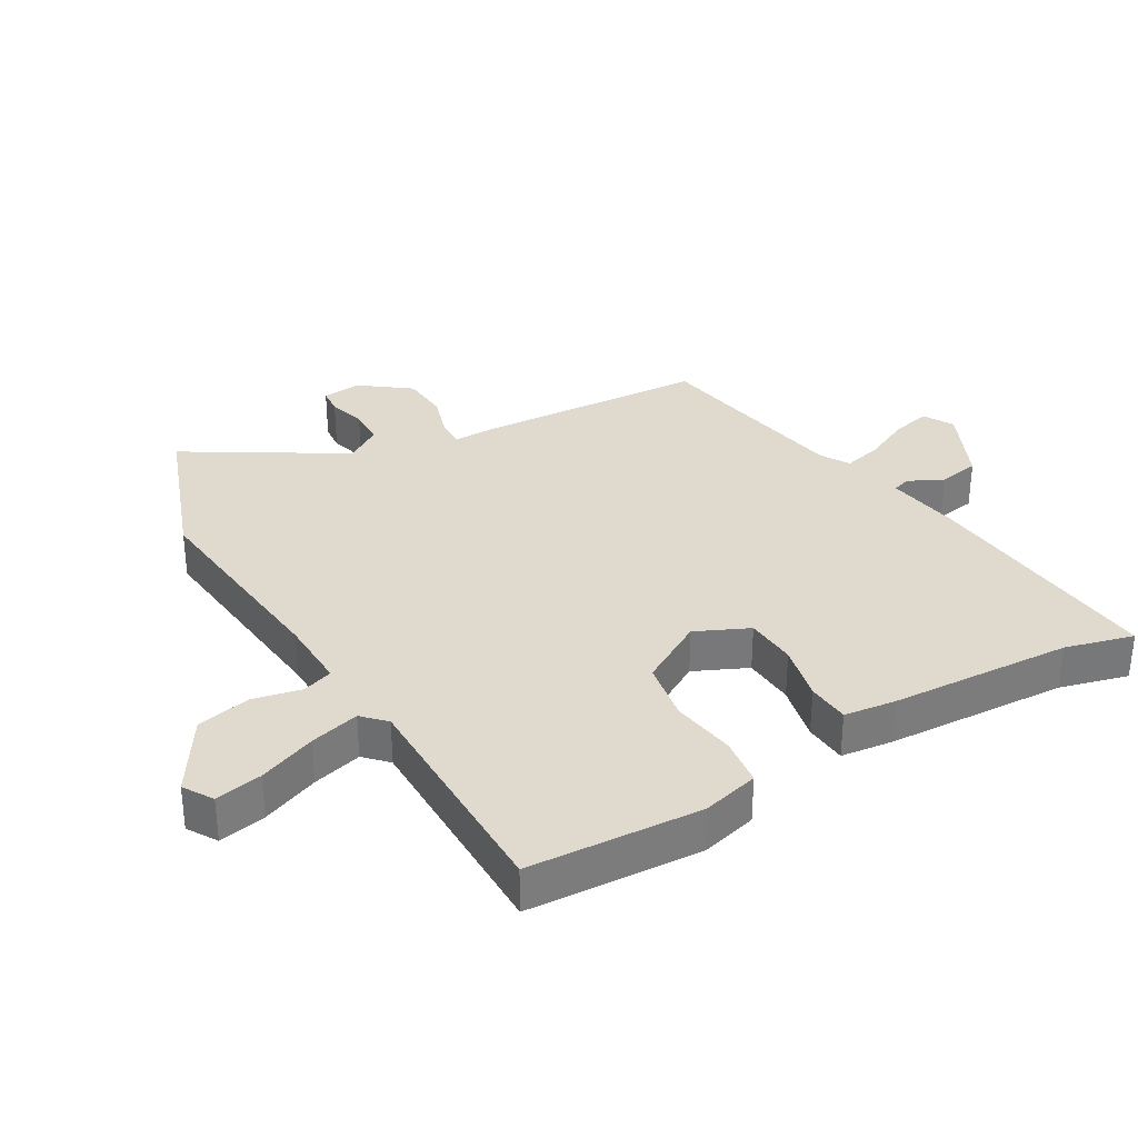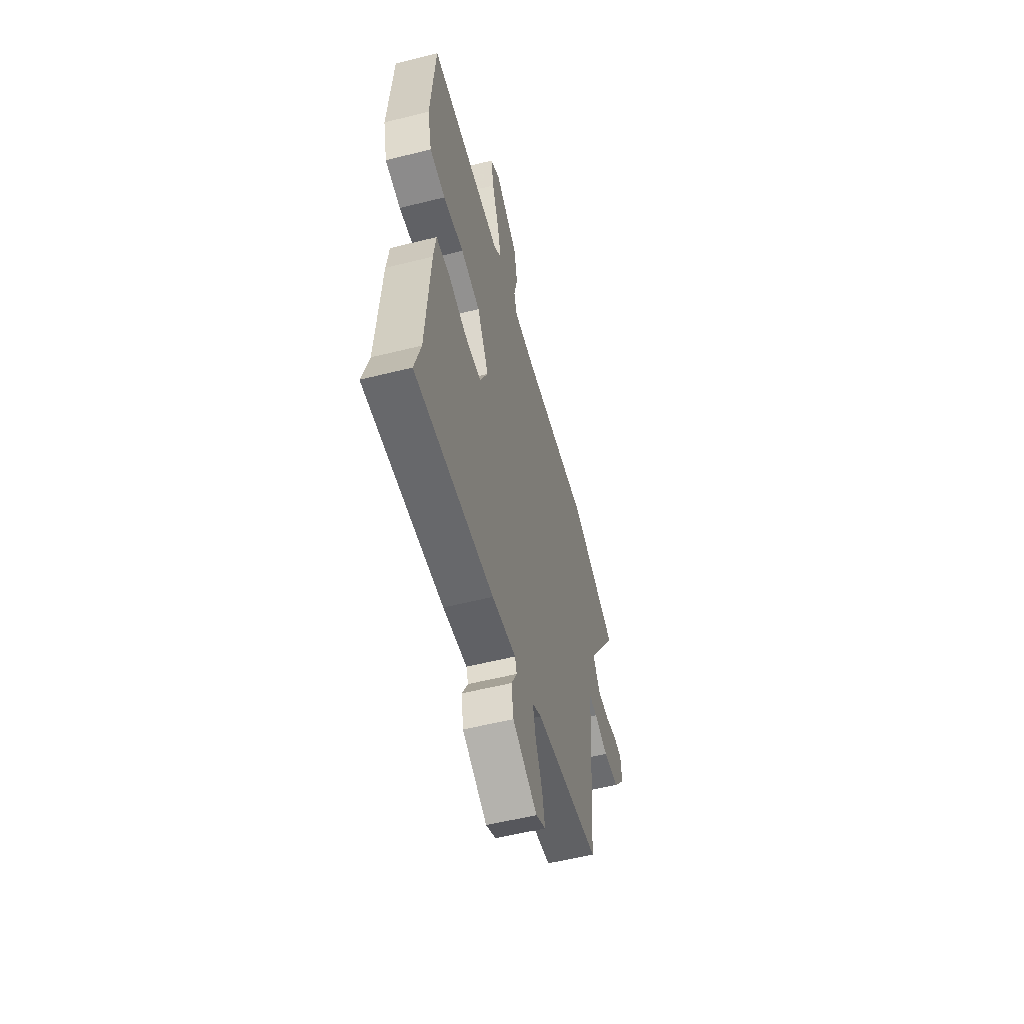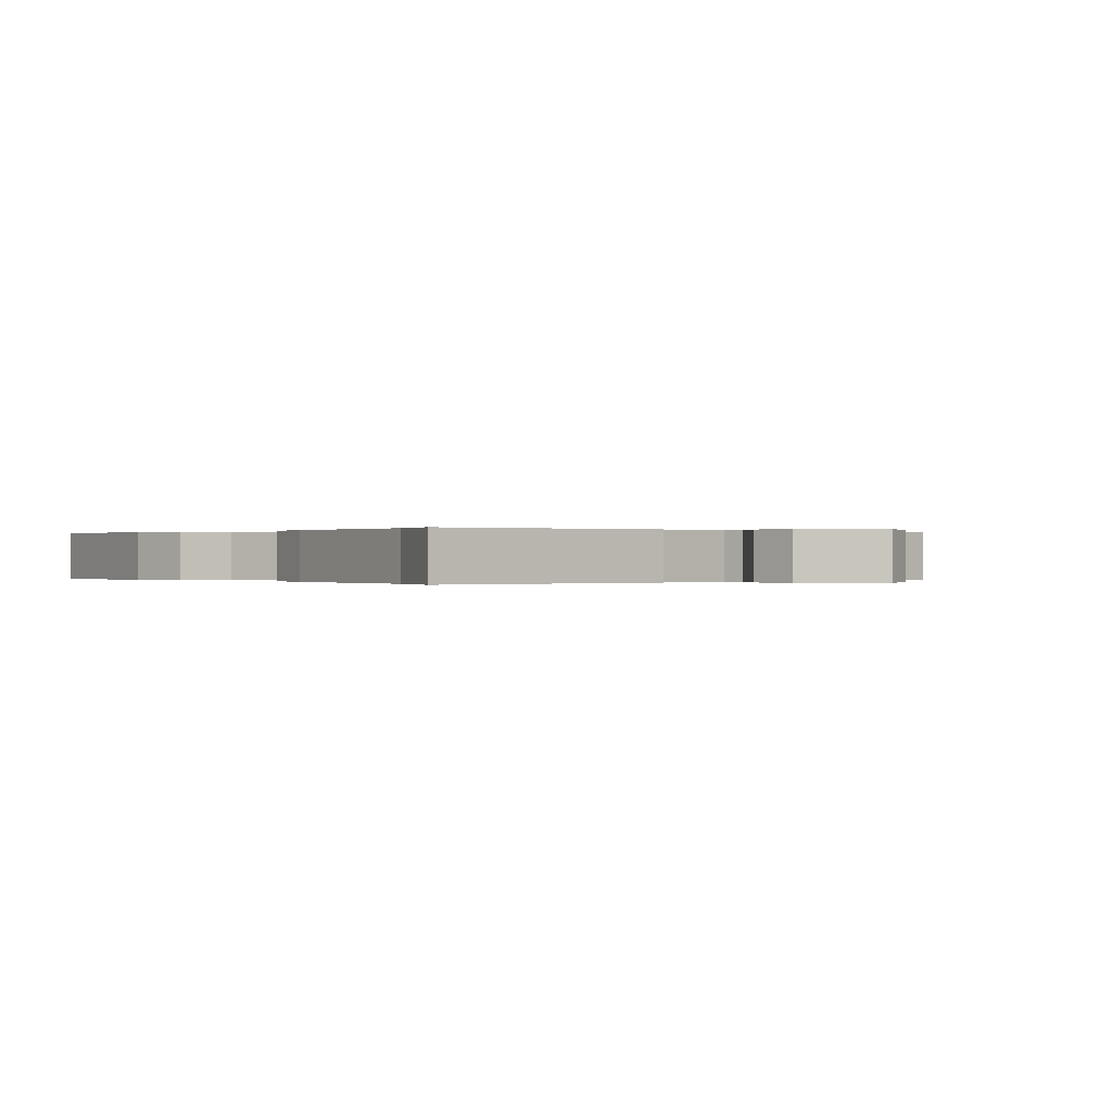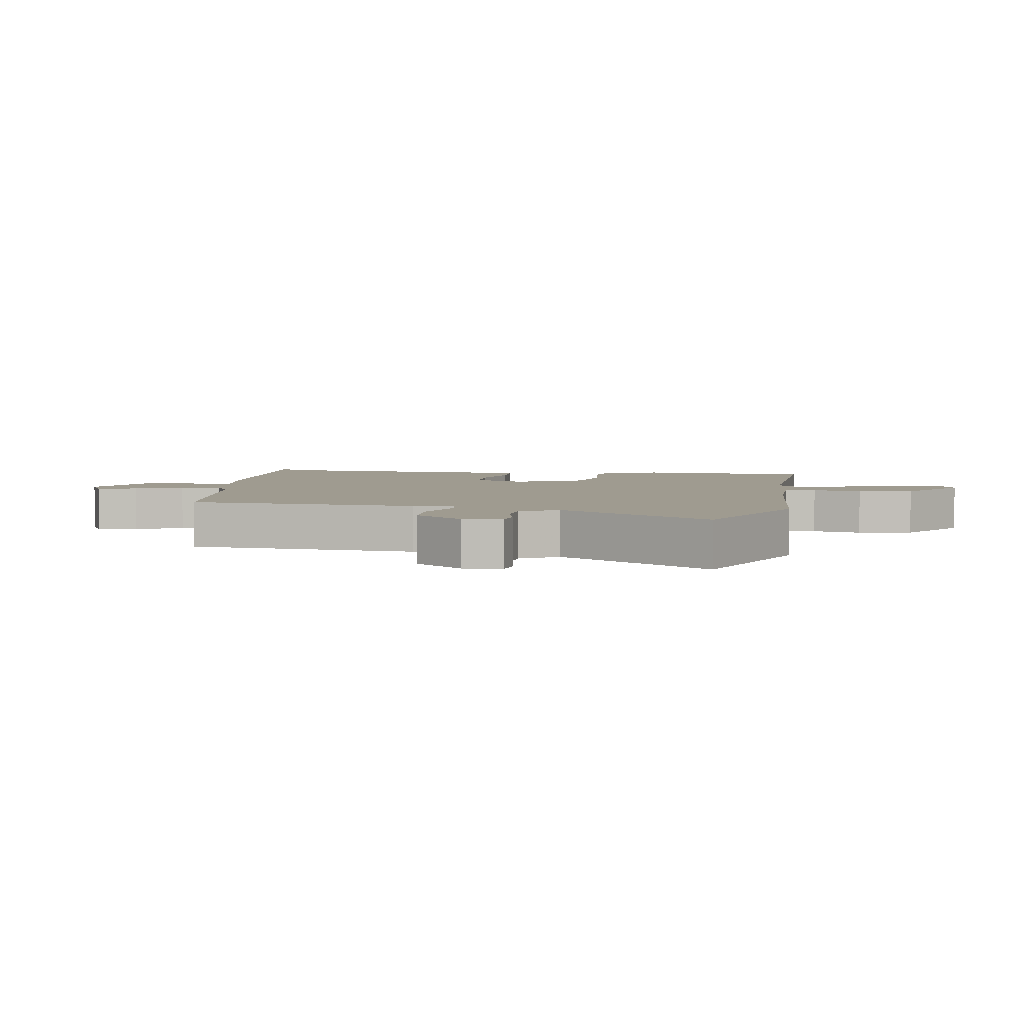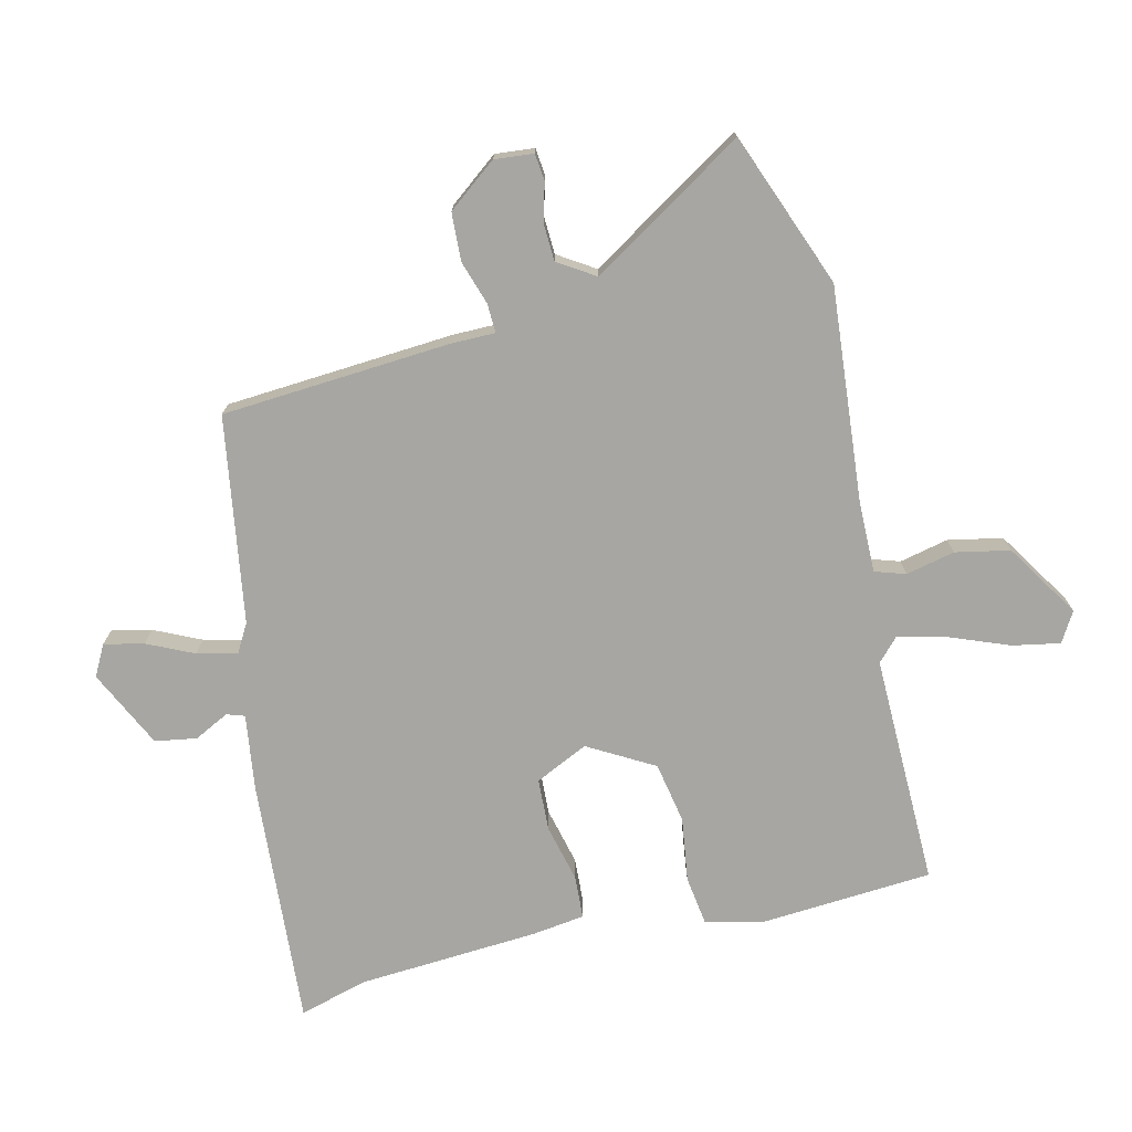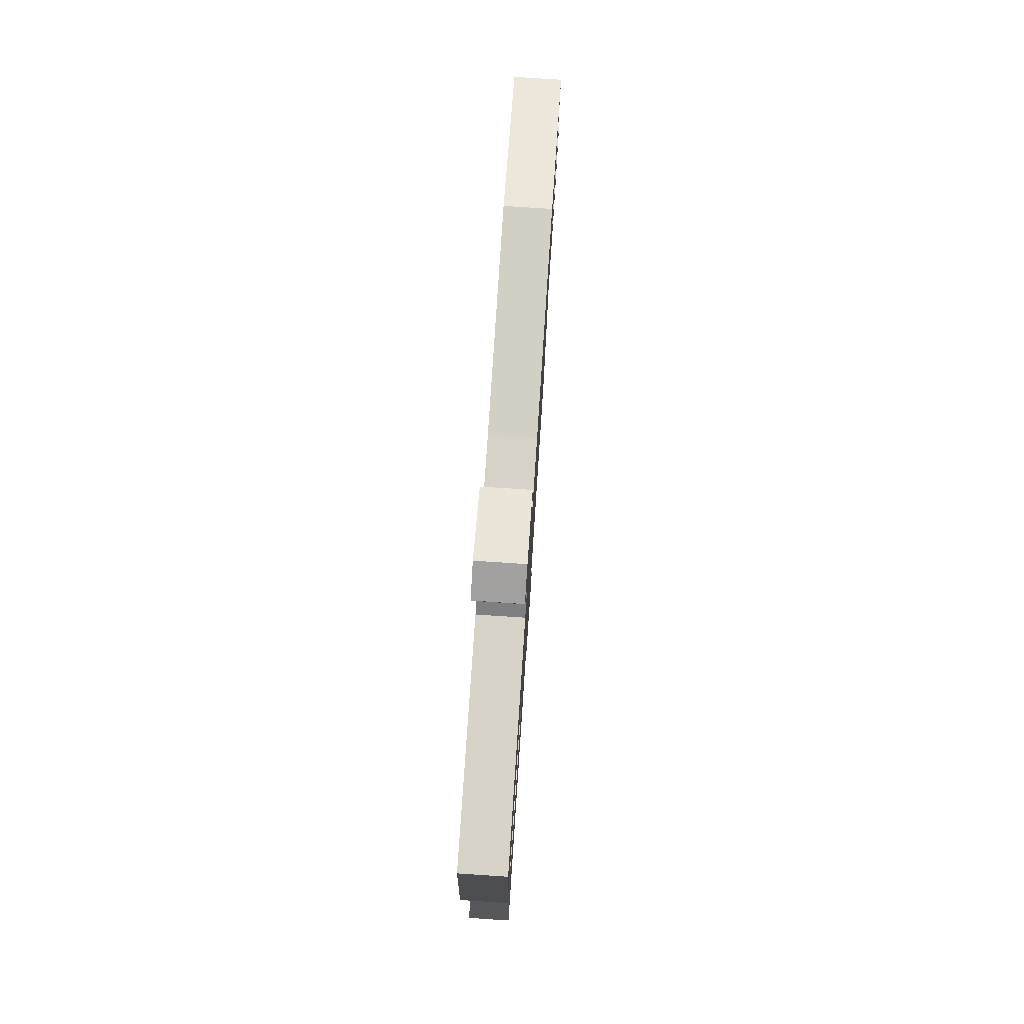
<metadata>
{"format":"obj","ext":"obj","renderer":"f3d","projection":"perspective","resolution":1024,"background":"white","views":[{"elev":32.8,"azim":58.4,"up":"+Y"},{"elev":-55.6,"azim":104.8,"up":"+Z"},{"elev":0.0,"azim":143.1,"up":"+Y"},{"elev":4.1,"azim":-80.4,"up":"+Y"},{"elev":-74.0,"azim":-77.3,"up":"+Y"},{"elev":77.6,"azim":93.8,"up":"+Z"}]}
</metadata>
<code>
v -0.464 0.07 -0.408
v -0.493 0.07 -0.052
v -0.494 0.07 0.017
v -0.539 0.07 0.015
v -0.607 0.07 -0.008
v -0.682 0.07 -0.005
v -0.742 0.07 0.071
v -0.737 0.07 0.132
v -0.695 0.07 0.137
v -0.636 0.07 0.122
v -0.578 0.07 0.125
v -0.542 0.07 0.183
v -0.696 0.07 0.422
v -0.457 0.07 0.517
v -0.123 0.07 0.492
v -0.012 0.07 0.492
v 0.003 0.07 0.54
v -0.015 0.07 0.616
v 0.001 0.07 0.701
v 0.116 0.07 0.777
v 0.163 0.07 0.75
v 0.15 0.07 0.676
v 0.116 0.07 0.585
v 0.097 0.07 0.507
v 0.133 0.07 0.474
v 0.494 0.07 0.484
v 0.516 0.07 0.214
v 0.495 0.07 0.125
v 0.419 0.07 0.113
v 0.318 0.07 0.126
v 0.223 0.07 0.107
v 0.166 0.07 0.004
v 0.206 0.07 -0.078
v 0.287 0.07 -0.081
v 0.377 0.07 -0.058
v 0.444 0.07 -0.061
v 0.456 0.07 -0.142
v 0.478 0.07 -0.426
v 0.509 0.07 -0.532
v 0.121 0.07 -0.51
v 0.003 0.07 -0.495
v -0.006 0.07 -0.523
v 0.022 0.07 -0.577
v 0.012 0.07 -0.642
v -0.109 0.07 -0.702
v -0.157 0.07 -0.677
v -0.144 0.07 -0.615
v -0.111 0.07 -0.542
v -0.097 0.07 -0.48
v -0.142 0.07 -0.455
v -0.464 0 -0.408
v -0.493 0 -0.052
v -0.494 0 0.017
v -0.539 0 0.015
v -0.607 0 -0.008
v -0.682 0 -0.005
v -0.742 0 0.071
v -0.737 0 0.132
v -0.695 0 0.137
v -0.636 0 0.122
v -0.578 0 0.125
v -0.542 0 0.183
v -0.696 0 0.422
v -0.457 0 0.517
v -0.123 0 0.492
v -0.012 0 0.492
v 0.003 0 0.54
v -0.015 0 0.616
v 0.001 0 0.701
v 0.116 0 0.777
v 0.163 0 0.75
v 0.15 0 0.676
v 0.116 0 0.585
v 0.097 0 0.507
v 0.133 0 0.474
v 0.494 0 0.484
v 0.516 0 0.214
v 0.495 0 0.125
v 0.419 0 0.113
v 0.318 0 0.126
v 0.223 0 0.107
v 0.166 0 0.004
v 0.206 0 -0.078
v 0.287 0 -0.081
v 0.377 0 -0.058
v 0.444 0 -0.061
v 0.456 0 -0.142
v 0.478 0 -0.426
v 0.509 0 -0.532
v 0.121 0 -0.51
v 0.003 0 -0.495
v -0.006 0 -0.523
v 0.022 0 -0.577
v 0.012 0 -0.642
v -0.109 0 -0.702
v -0.157 0 -0.677
v -0.144 0 -0.615
v -0.111 0 -0.542
v -0.097 0 -0.48
v -0.142 0 -0.455
f 46 47 48
f 45 46 48
f 44 45 48
f 43 44 48
f 42 43 48
f 41 42 48 49
f 41 49 50
f 40 41 50
f 39 40 50
f 38 39 50
f 38 50 1
f 37 38 1
f 36 37 1
f 35 36 1
f 34 35 1
f 28 29 30
f 27 28 30
f 26 27 30
f 25 26 30
f 24 25 30 31
f 21 22 23
f 20 21 23
f 19 20 23
f 18 19 23
f 17 18 23
f 16 17 23 24
f 12 13 14 15
f 11 12 15 16
f 8 9 10
f 7 8 10
f 6 7 10
f 5 6 10
f 4 5 10
f 3 4 10 11
f 1 2 3
f 33 34 1
f 32 33 1 3
f 24 31 32
f 16 24 32
f 11 16 32
f 3 11 32
f 98 97 96
f 98 96 95
f 98 95 94
f 98 94 93
f 98 93 92
f 99 98 92 91
f 100 99 91
f 100 91 90
f 100 90 89
f 100 89 88
f 51 100 88
f 51 88 87
f 51 87 86
f 51 86 85
f 51 85 84
f 80 79 78
f 80 78 77
f 80 77 76
f 80 76 75
f 81 80 75 74
f 73 72 71
f 73 71 70
f 73 70 69
f 73 69 68
f 73 68 67
f 74 73 67 66
f 65 64 63 62
f 66 65 62 61
f 60 59 58
f 60 58 57
f 60 57 56
f 60 56 55
f 60 55 54
f 61 60 54 53
f 53 52 51
f 51 84 83
f 53 51 83 82
f 82 81 74
f 82 74 66
f 82 66 61
f 82 61 53
f 1 51 52 2
f 2 52 53 3
f 3 53 54 4
f 4 54 55 5
f 5 55 56 6
f 6 56 57 7
f 7 57 58 8
f 8 58 59 9
f 9 59 60 10
f 10 60 61 11
f 11 61 62 12
f 12 62 63 13
f 13 63 64 14
f 14 64 65 15
f 15 65 66 16
f 16 66 67 17
f 17 67 68 18
f 18 68 69 19
f 19 69 70 20
f 20 70 71 21
f 21 71 72 22
f 22 72 73 23
f 23 73 74 24
f 24 74 75 25
f 25 75 76 26
f 26 76 77 27
f 27 77 78 28
f 28 78 79 29
f 29 79 80 30
f 30 80 81 31
f 31 81 82 32
f 32 82 83 33
f 33 83 84 34
f 34 84 85 35
f 35 85 86 36
f 36 86 87 37
f 37 87 88 38
f 38 88 89 39
f 39 89 90 40
f 40 90 91 41
f 41 91 92 42
f 42 92 93 43
f 43 93 94 44
f 44 94 95 45
f 45 95 96 46
f 46 96 97 47
f 47 97 98 48
f 48 98 99 49
f 49 99 100 50
f 50 100 51 1

</code>
